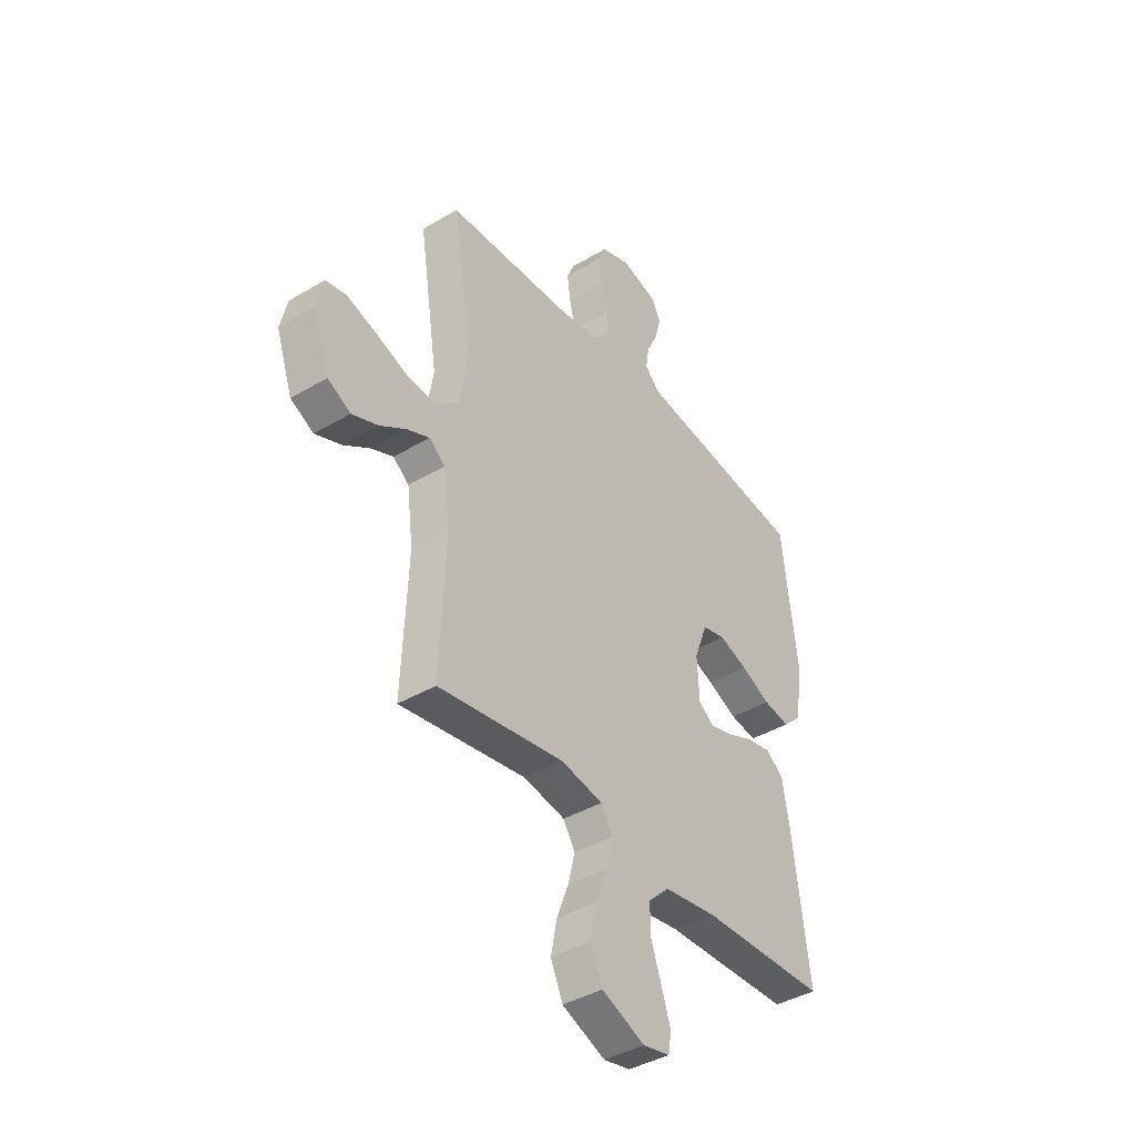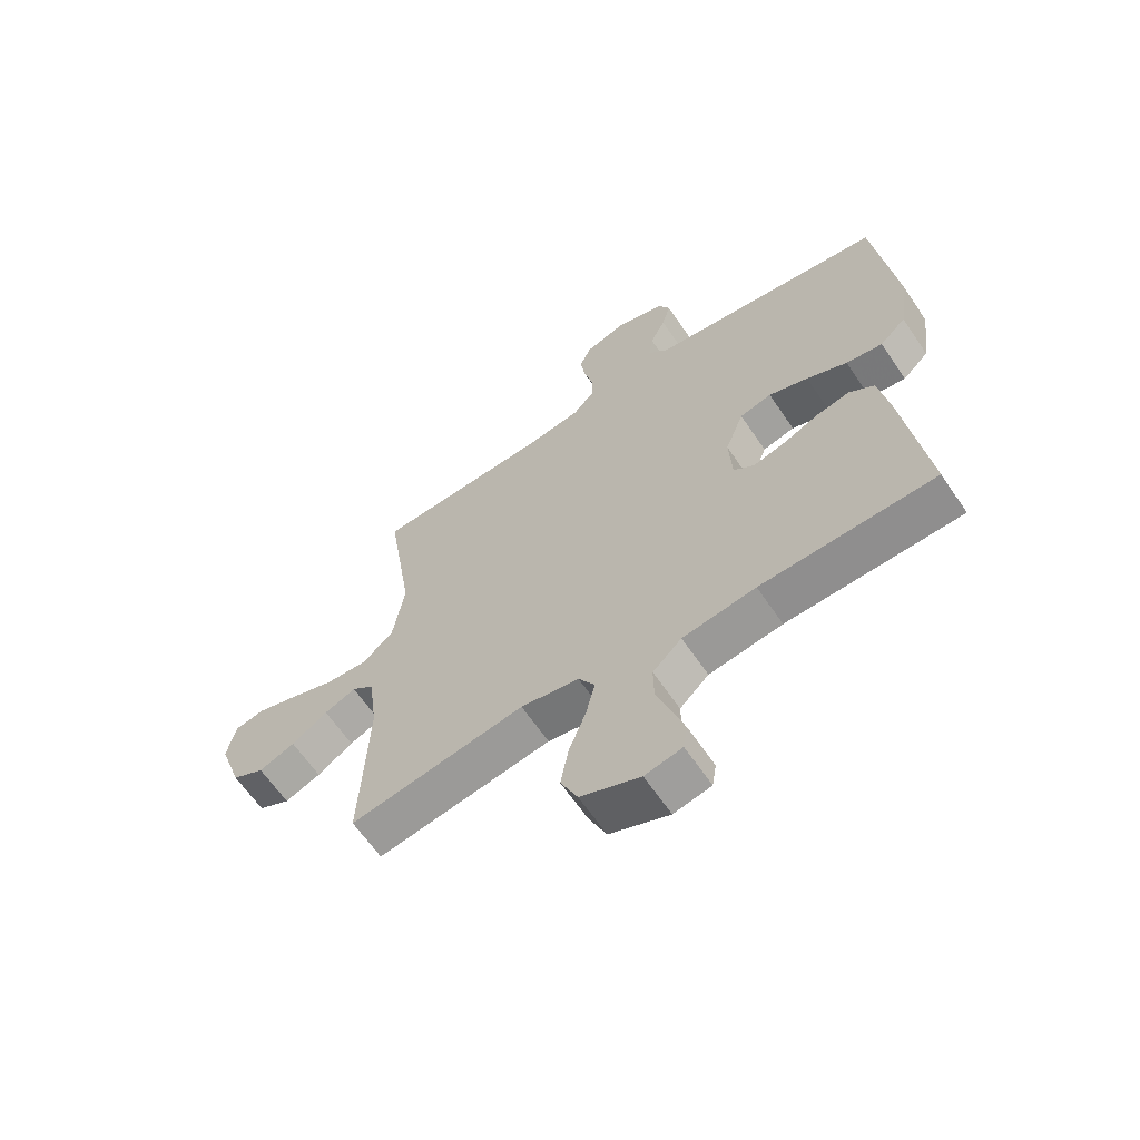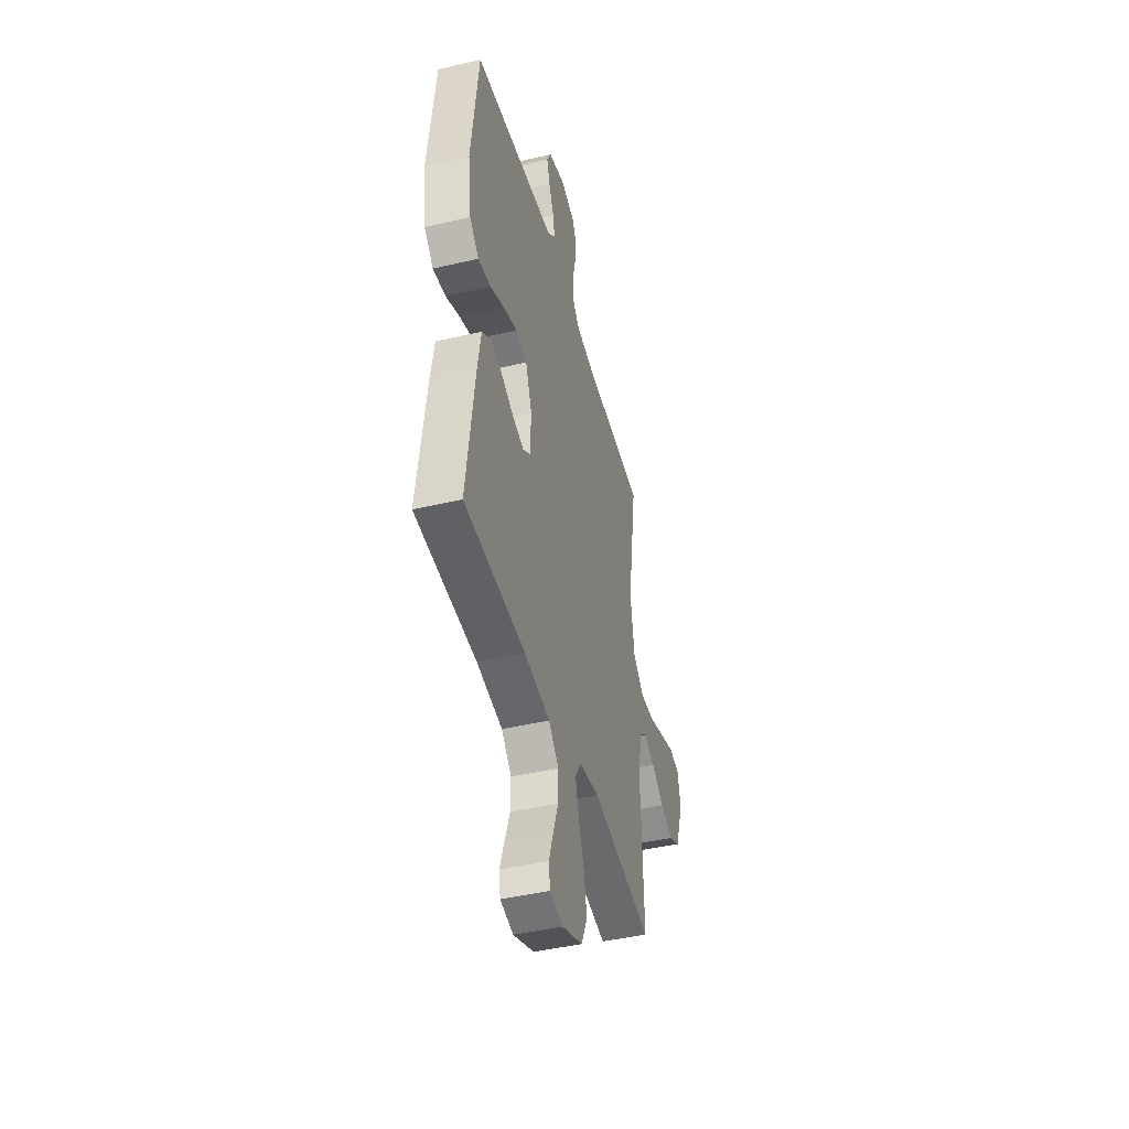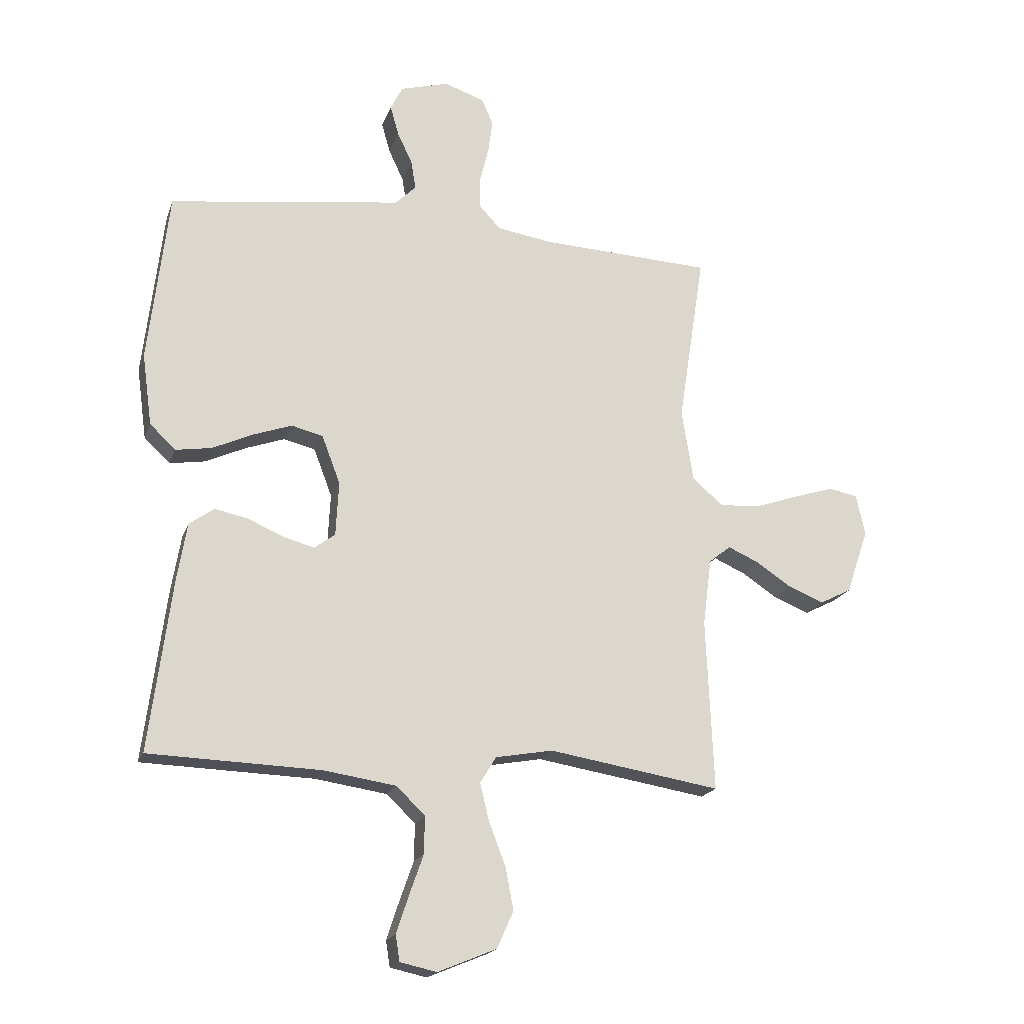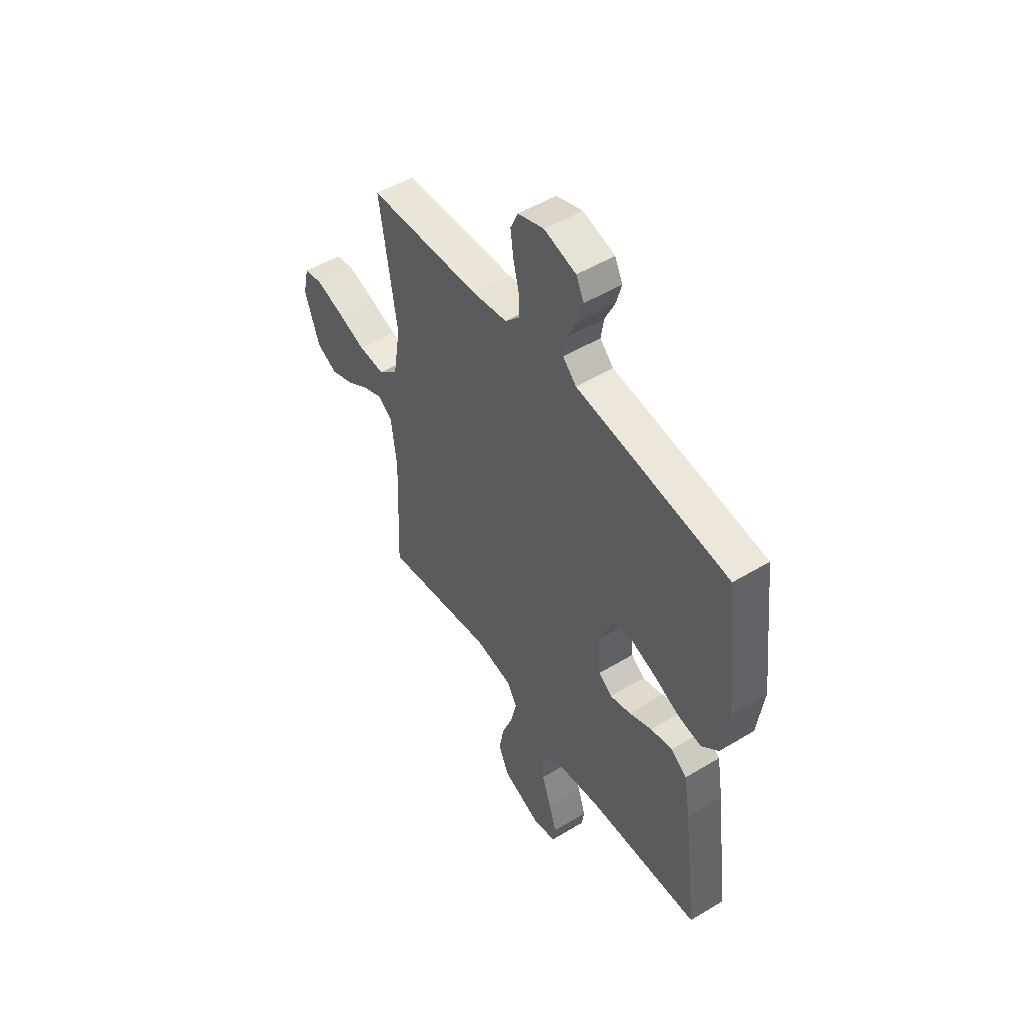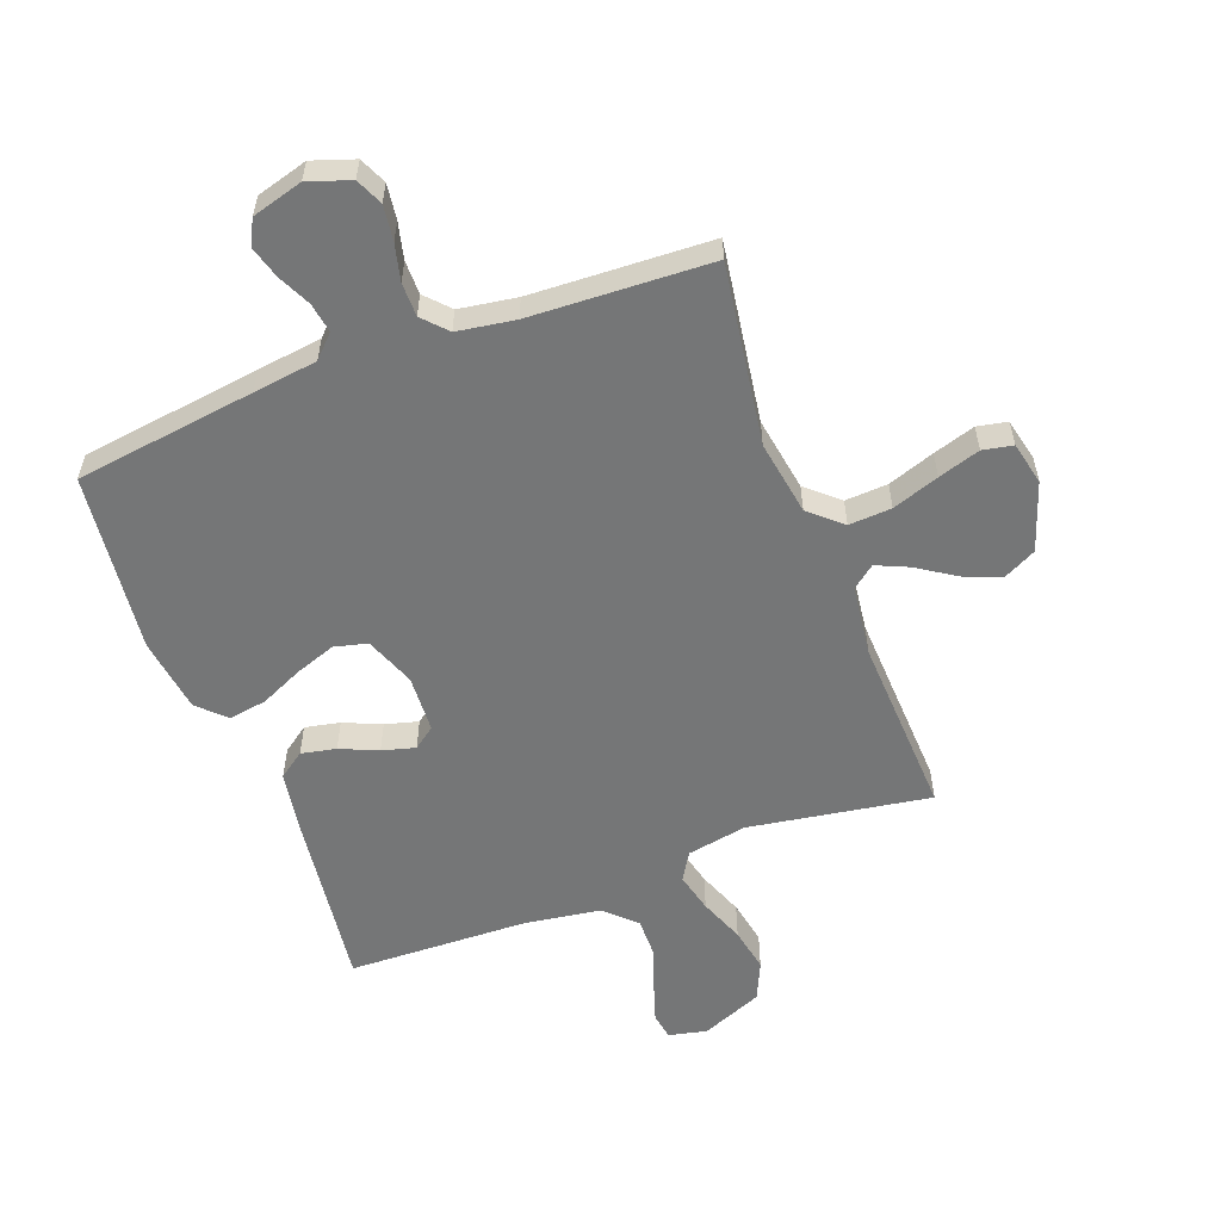
<metadata>
{"format":"obj","ext":"obj","renderer":"f3d","projection":"perspective","resolution":1024,"background":"white","views":[{"elev":-40.8,"azim":125.9,"up":"+Z"},{"elev":-63.8,"azim":-145.9,"up":"+Z"},{"elev":-44.2,"azim":-74.8,"up":"+Z"},{"elev":-18.8,"azim":-16.2,"up":"+Z"},{"elev":50.7,"azim":-123.5,"up":"+Z"},{"elev":-56.7,"azim":20.7,"up":"+Y"}]}
</metadata>
<code>
v -0.5 0.07 -0.5
v -0.461 0.07 -0.2
v -0.444 0.07 -0.099
v -0.401 0.07 -0.068
v -0.343 0.07 -0.08
v -0.281 0.07 -0.107
v -0.226 0.07 -0.122
v -0.19 0.07 -0.095
v -0.185 0.07 0
v -0.217 0.07 0.084
v -0.272 0.07 0.098
v -0.34 0.07 0.074
v -0.41 0.07 0.042
v -0.473 0.07 0.032
v -0.518 0.07 0.075
v -0.535 0.07 0.2
v -0.5 0.07 0.5
v -0.2 0.07 0.54
v -0.093 0.07 0.554
v -0.057 0.07 0.59
v -0.065 0.07 0.64
v -0.091 0.07 0.695
v -0.106 0.07 0.748
v -0.085 0.07 0.79
v 0 0.07 0.814
v 0.07 0.07 0.79
v 0.09 0.07 0.745
v 0.082 0.07 0.686
v 0.067 0.07 0.625
v 0.067 0.07 0.569
v 0.104 0.07 0.529
v 0.2 0.07 0.514
v 0.5 0.07 0.5
v 0.454 0.07 0.2
v 0.474 0.07 0.075
v 0.527 0.07 0.028
v 0.598 0.07 0.032
v 0.676 0.07 0.059
v 0.746 0.07 0.081
v 0.796 0.07 0.071
v 0.812 0.07 0
v 0.773 0.07 -0.114
v 0.718 0.07 -0.142
v 0.656 0.07 -0.117
v 0.594 0.07 -0.076
v 0.54 0.07 -0.052
v 0.502 0.07 -0.082
v 0.487 0.07 -0.2
v 0.5 0.07 -0.5
v 0.2 0.07 -0.451
v 0.1 0.07 -0.469
v 0.072 0.07 -0.515
v 0.088 0.07 -0.581
v 0.117 0.07 -0.656
v 0.131 0.07 -0.73
v 0.102 0.07 -0.794
v 0 0.07 -0.836
v -0.064 0.07 -0.822
v -0.071 0.07 -0.777
v -0.05 0.07 -0.713
v -0.025 0.07 -0.642
v -0.024 0.07 -0.577
v -0.074 0.07 -0.529
v -0.2 0.07 -0.51
v -0.5 0 -0.5
v -0.461 0 -0.2
v -0.444 0 -0.099
v -0.401 0 -0.068
v -0.343 0 -0.08
v -0.281 0 -0.107
v -0.226 0 -0.122
v -0.19 0 -0.095
v -0.185 0 0
v -0.217 0 0.084
v -0.272 0 0.098
v -0.34 0 0.074
v -0.41 0 0.042
v -0.473 0 0.032
v -0.518 0 0.075
v -0.535 0 0.2
v -0.5 0 0.5
v -0.2 0 0.54
v -0.093 0 0.554
v -0.057 0 0.59
v -0.065 0 0.64
v -0.091 0 0.695
v -0.106 0 0.748
v -0.085 0 0.79
v 0 0 0.814
v 0.07 0 0.79
v 0.09 0 0.745
v 0.082 0 0.686
v 0.067 0 0.625
v 0.067 0 0.569
v 0.104 0 0.529
v 0.2 0 0.514
v 0.5 0 0.5
v 0.454 0 0.2
v 0.474 0 0.075
v 0.527 0 0.028
v 0.598 0 0.032
v 0.676 0 0.059
v 0.746 0 0.081
v 0.796 0 0.071
v 0.812 0 0
v 0.773 0 -0.114
v 0.718 0 -0.142
v 0.656 0 -0.117
v 0.594 0 -0.076
v 0.54 0 -0.052
v 0.502 0 -0.082
v 0.487 0 -0.2
v 0.5 0 -0.5
v 0.2 0 -0.451
v 0.1 0 -0.469
v 0.072 0 -0.515
v 0.088 0 -0.581
v 0.117 0 -0.656
v 0.131 0 -0.73
v 0.102 0 -0.794
v 0 0 -0.836
v -0.064 0 -0.822
v -0.071 0 -0.777
v -0.05 0 -0.713
v -0.025 0 -0.642
v -0.024 0 -0.577
v -0.074 0 -0.529
v -0.2 0 -0.51
f 58 59 60 61
f 56 57 58 61
f 56 61 62
f 53 54 55 56
f 52 53 56 62
f 51 52 62 63
f 48 49 50
f 47 48 50 51
f 42 43 44 45
f 42 45 46
f 41 42 46
f 40 41 46
f 37 38 39 40
f 37 40 46
f 36 37 46 47
f 32 33 34
f 31 32 34 35
f 30 31 35
f 26 27 28 29
f 24 25 26 29
f 24 29 30
f 21 22 23 24
f 20 21 24 30
f 19 20 30 35
f 12 13 14 15
f 11 12 15 16
f 10 11 16 17
f 3 4 5 6
f 3 6 7
f 64 1 2 3
f 64 3 7
f 63 64 7 8
f 51 63 8 9
f 47 51 9 10
f 19 35 36 47
f 18 19 47
f 10 17 18 47
f 125 124 123 122
f 125 122 121 120
f 126 125 120
f 120 119 118 117
f 126 120 117 116
f 127 126 116 115
f 114 113 112
f 115 114 112 111
f 109 108 107 106
f 110 109 106
f 110 106 105
f 110 105 104
f 104 103 102 101
f 110 104 101
f 111 110 101 100
f 98 97 96
f 99 98 96 95
f 99 95 94
f 93 92 91 90
f 93 90 89 88
f 94 93 88
f 88 87 86 85
f 94 88 85 84
f 99 94 84 83
f 79 78 77 76
f 80 79 76 75
f 81 80 75 74
f 70 69 68 67
f 71 70 67
f 67 66 65 128
f 71 67 128
f 72 71 128 127
f 73 72 127 115
f 74 73 115 111
f 111 100 99 83
f 111 83 82
f 111 82 81 74
f 1 65 66 2
f 2 66 67 3
f 3 67 68 4
f 4 68 69 5
f 5 69 70 6
f 6 70 71 7
f 7 71 72 8
f 8 72 73 9
f 9 73 74 10
f 10 74 75 11
f 11 75 76 12
f 12 76 77 13
f 13 77 78 14
f 14 78 79 15
f 15 79 80 16
f 16 80 81 17
f 17 81 82 18
f 18 82 83 19
f 19 83 84 20
f 20 84 85 21
f 21 85 86 22
f 22 86 87 23
f 23 87 88 24
f 24 88 89 25
f 25 89 90 26
f 26 90 91 27
f 27 91 92 28
f 28 92 93 29
f 29 93 94 30
f 30 94 95 31
f 31 95 96 32
f 32 96 97 33
f 33 97 98 34
f 34 98 99 35
f 35 99 100 36
f 36 100 101 37
f 37 101 102 38
f 38 102 103 39
f 39 103 104 40
f 40 104 105 41
f 41 105 106 42
f 42 106 107 43
f 43 107 108 44
f 44 108 109 45
f 45 109 110 46
f 46 110 111 47
f 47 111 112 48
f 48 112 113 49
f 49 113 114 50
f 50 114 115 51
f 51 115 116 52
f 52 116 117 53
f 53 117 118 54
f 54 118 119 55
f 55 119 120 56
f 56 120 121 57
f 57 121 122 58
f 58 122 123 59
f 59 123 124 60
f 60 124 125 61
f 61 125 126 62
f 62 126 127 63
f 63 127 128 64
f 64 128 65 1

</code>
